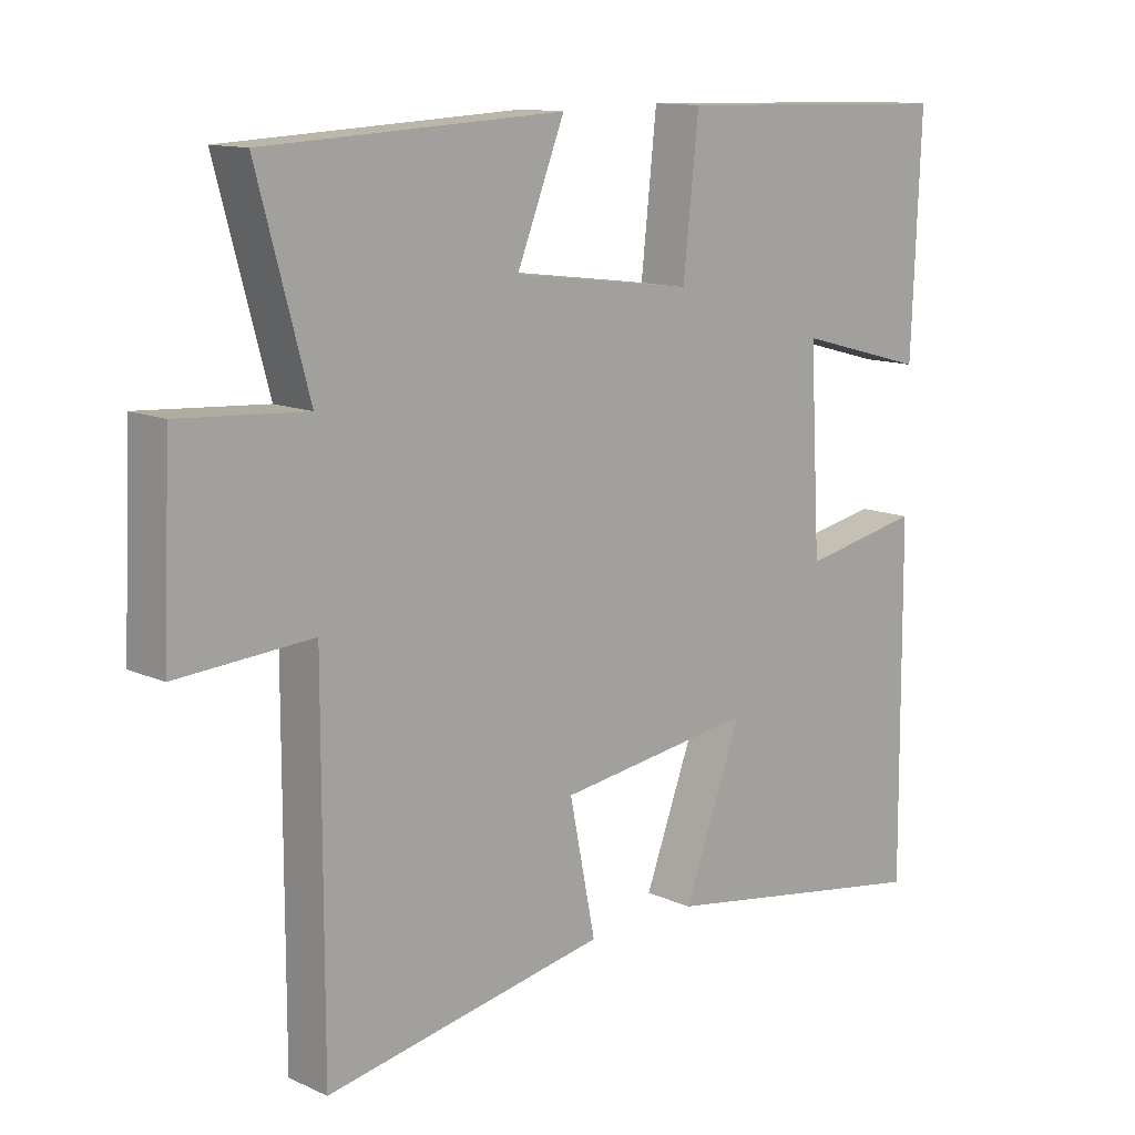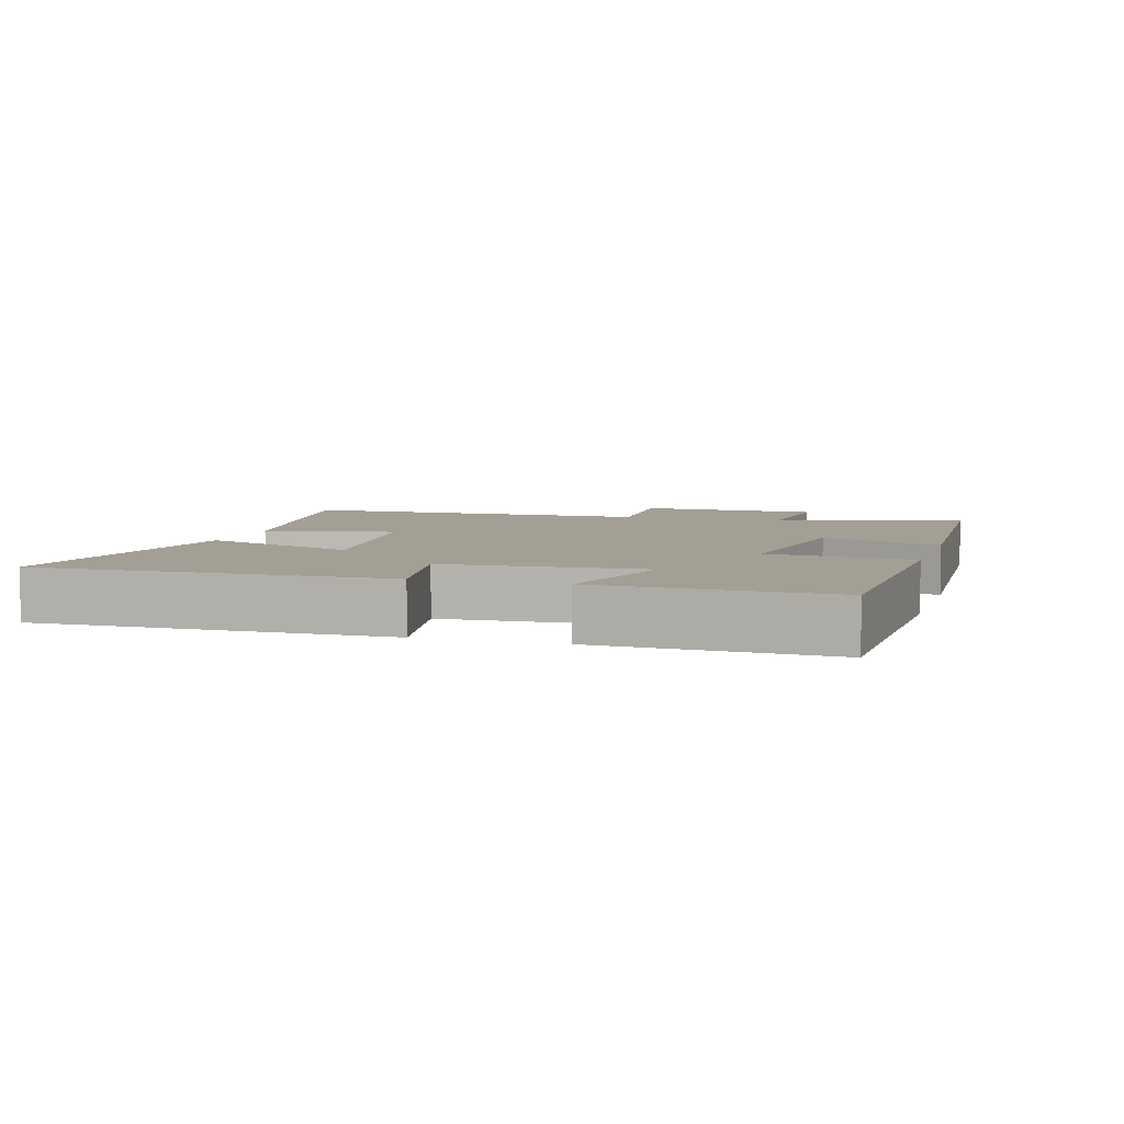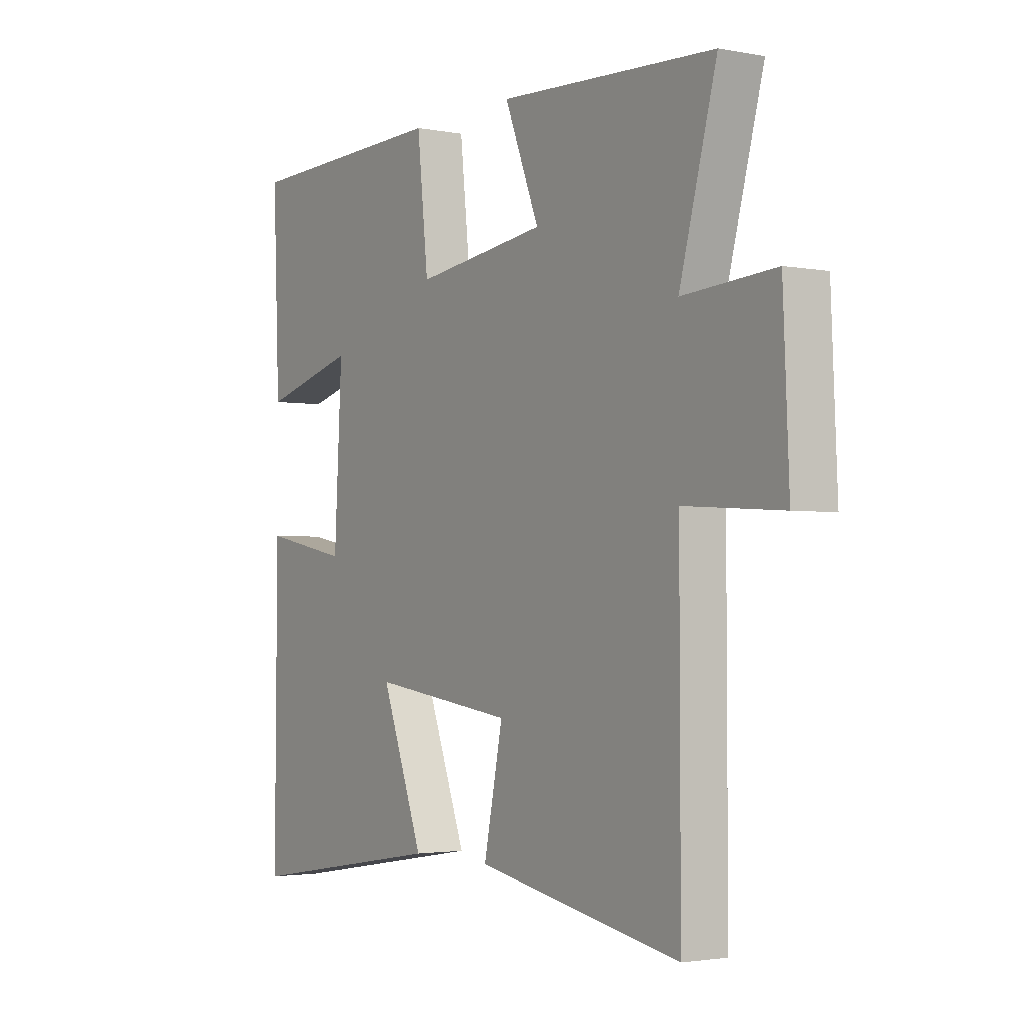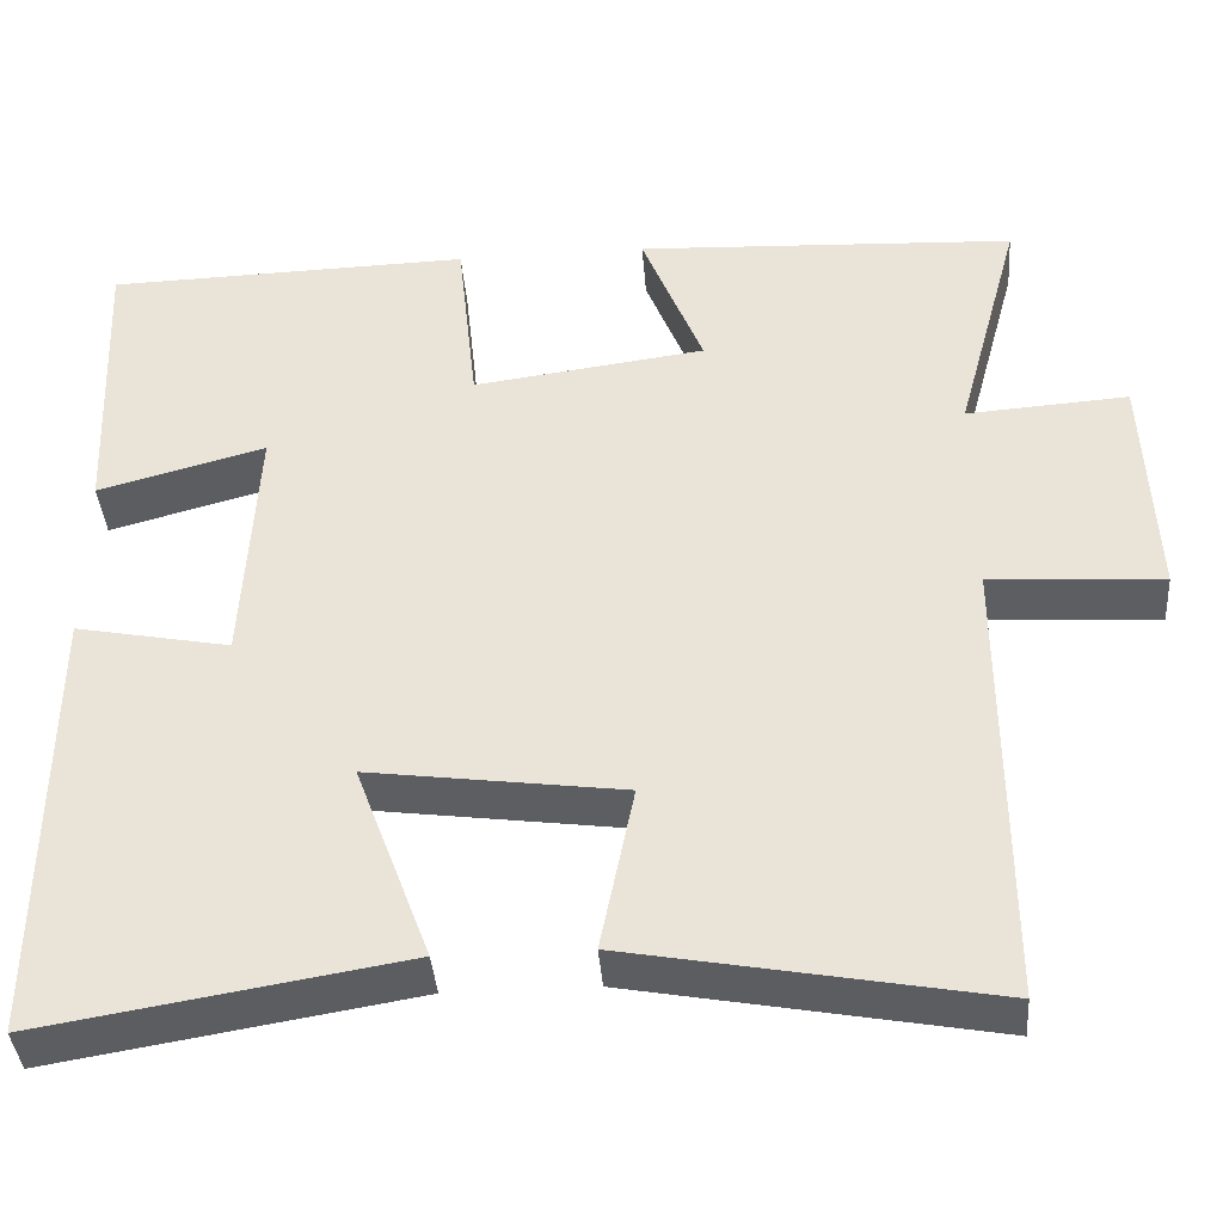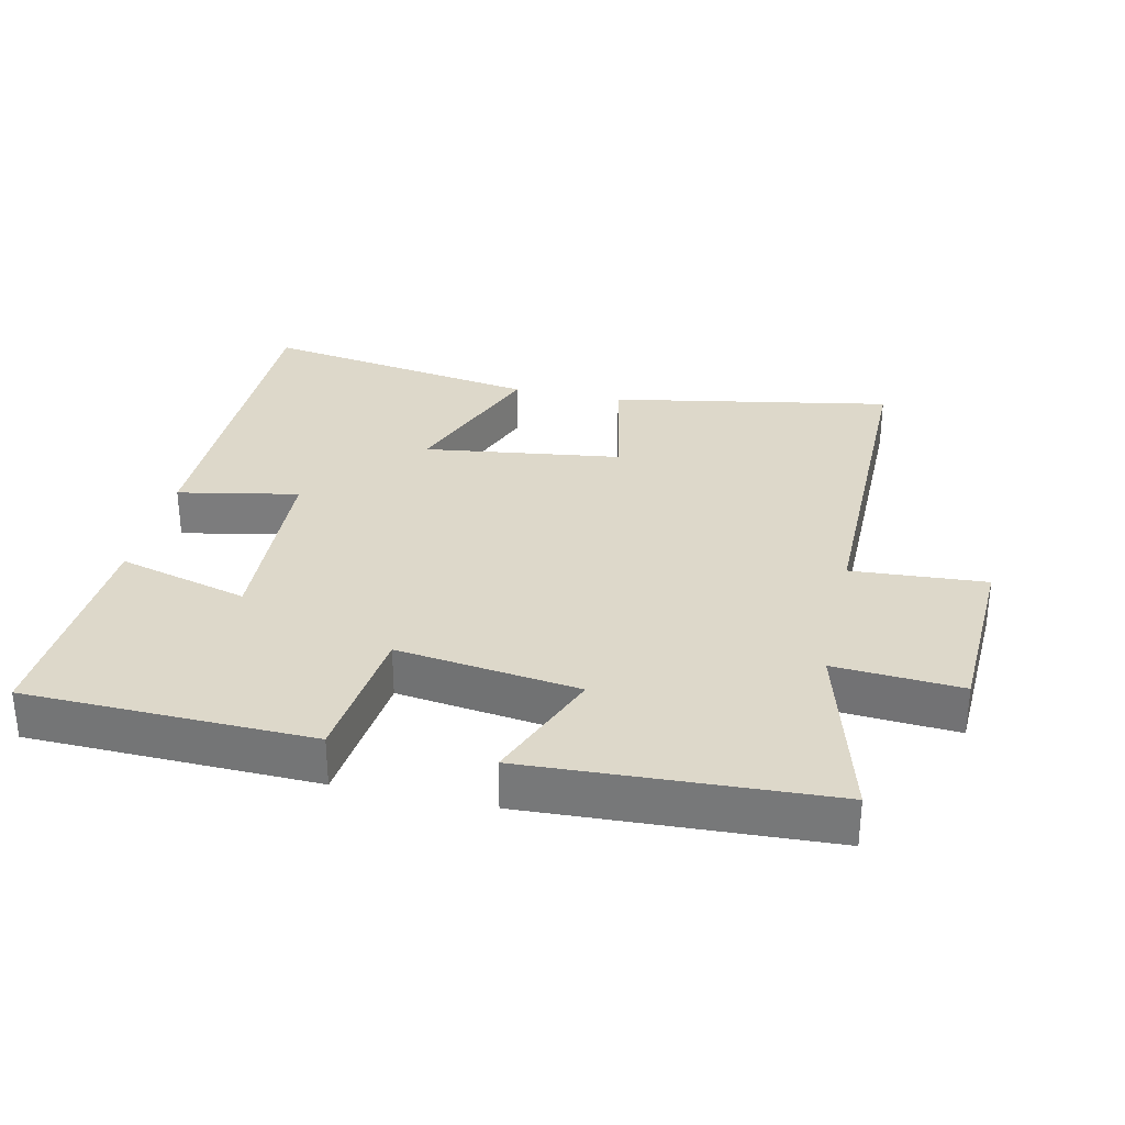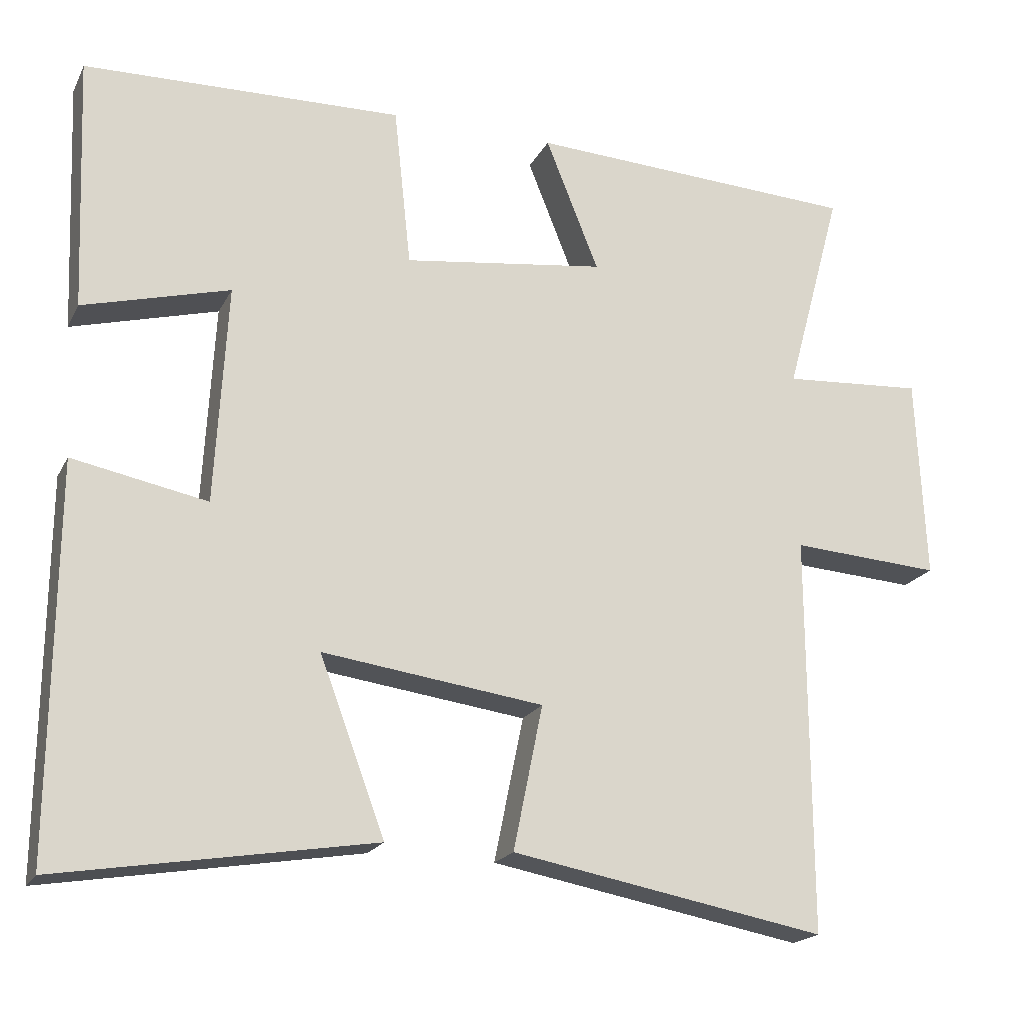
<metadata>
{"format":"obj","ext":"obj","renderer":"f3d","projection":"perspective","resolution":1024,"background":"white","views":[{"elev":12.5,"azim":136.0,"up":"+Z"},{"elev":5.6,"azim":-73.4,"up":"+Y"},{"elev":-2.5,"azim":56.5,"up":"+Z"},{"elev":-39.3,"azim":4.4,"up":"+Z"},{"elev":31.0,"azim":12.6,"up":"+Y"},{"elev":-19.8,"azim":-20.5,"up":"+Z"}]}
</metadata>
<code>
v -0.504 0.07 -0.569
v -0.5 0.07 -0.054
v -0.321 0.07 -0.089
v -0.305 0.07 0.203
v -0.5 0.07 0.15
v -0.514 0.07 0.489
v -0.089 0.07 0.5
v -0.066 0.07 0.286
v 0.204 0.07 0.322
v 0.133 0.07 0.5
v 0.576 0.07 0.478
v 0.5 0.07 0.199
v 0.688 0.07 0.212
v 0.7 0.07 -0.06
v 0.5 0.07 -0.047
v 0.501 0.07 -0.577
v 0.082 0.07 -0.5
v 0.121 0.07 -0.308
v -0.173 0.07 -0.268
v -0.086 0.07 -0.5
v -0.504 0 -0.569
v -0.5 0 -0.054
v -0.321 0 -0.089
v -0.305 0 0.203
v -0.5 0 0.15
v -0.514 0 0.489
v -0.089 0 0.5
v -0.066 0 0.286
v 0.204 0 0.322
v 0.133 0 0.5
v 0.576 0 0.478
v 0.5 0 0.199
v 0.688 0 0.212
v 0.7 0 -0.06
v 0.5 0 -0.047
v 0.501 0 -0.577
v 0.082 0 -0.5
v 0.121 0 -0.308
v -0.173 0 -0.268
v -0.086 0 -0.5
f 1 2 3
f 20 1 3
f 19 20 3
f 18 19 3 4
f 15 16 17 18
f 15 18 4
f 12 13 14 15
f 12 15 4
f 9 10 11 12
f 8 9 12 4
f 6 7 8
f 5 6 8
f 4 5 8
f 23 22 21
f 23 21 40
f 23 40 39
f 24 23 39 38
f 38 37 36 35
f 24 38 35
f 35 34 33 32
f 24 35 32
f 32 31 30 29
f 24 32 29 28
f 28 27 26
f 28 26 25
f 28 25 24
f 1 21 22 2
f 2 22 23 3
f 3 23 24 4
f 4 24 25 5
f 5 25 26 6
f 6 26 27 7
f 7 27 28 8
f 8 28 29 9
f 9 29 30 10
f 10 30 31 11
f 11 31 32 12
f 12 32 33 13
f 13 33 34 14
f 14 34 35 15
f 15 35 36 16
f 16 36 37 17
f 17 37 38 18
f 18 38 39 19
f 19 39 40 20
f 20 40 21 1

</code>
